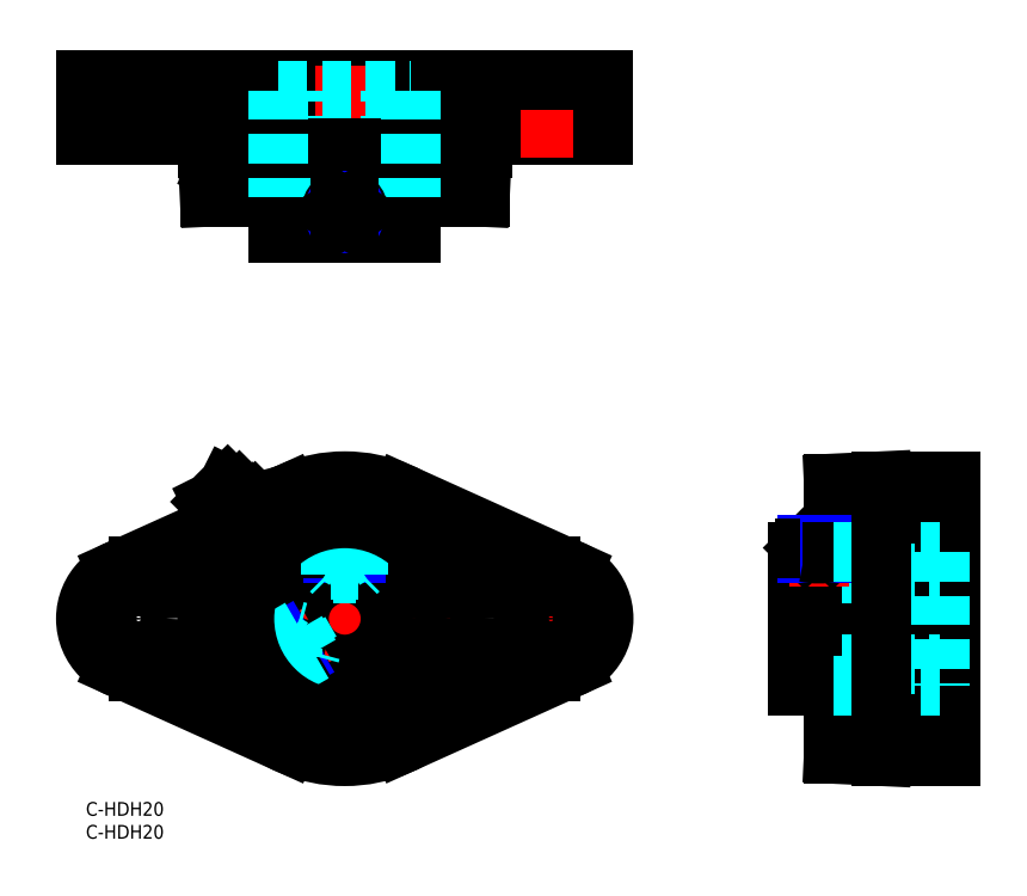
<metadata>
{"format":"dxf","ext":"dxf","renderer":"ezdxf+matplotlib","layout":"modelspace","background":"white","min_lineweight":24,"dpi":150}
</metadata>
<code>
0
SECTION
2
ENTITIES
0
INSERT
8
MSM_CONTINUOUS
2
*U26
10
0
20
0
30
0
0
INSERT
8
MSM_CONTINUOUS
2
*U27
10
0
20
0
30
0
0
LINE
8
MSM_CENTER
10
37.39
20
59.07
30
0
11
27.07
21
69.4
31
0
0
LINE
8
MSM_DASHED
10
176.7
20
34
30
0
11
188.7
21
34
31
0
0
LINE
8
MSM_DASHED
10
176.7
20
46
30
0
11
188.7
21
46
31
0
0
LINE
8
MSM_CONTINUOUS
10
37.73
20
64.45
30
0
11
44.17
21
67.35
31
0
0
LINE
8
MSM_CENTER
10
56.5
20
5
30
0
11
56.5
21
75
31
0
0
LINE
8
MSM_CENTER
10
150.4
20
40
30
0
11
193.7
21
40
31
0
0
LINE
8
MSM_CENTER
10
101.5
20
23.5
30
0
11
101.5
21
56.5
31
0
0
LINE
8
MSM_CENTER
10
11.5
20
23.5
30
0
11
11.5
21
56.5
31
0
0
LINE
8
MSM_CENTER
10
-5
20
40
30
0
11
118
21
40
31
0
0
LINE
8
MSM_CONTINUOUS
10
28.79
20
51.5
30
0
11
11.5
21
51.5
31
0
0
ARC
8
MSM_CONTINUOUS
10
11.5
20
40
30
0
40
11.5
50
90
51
270
0
LINE
8
MSM_CONTINUOUS
10
6.772
20
50.48
30
0
11
31.01
21
61.41
31
0
0
CIRCLE
8
MSM_CONTINUOUS
10
11.5
20
40
30
0
40
6
0
LINE
8
MSM_CONTINUOUS
10
84.21
20
51.5
30
0
11
101.5
21
51.5
31
0
0
LINE
8
MSM_CONTINUOUS
10
106.2
20
50.48
30
0
11
68.83
21
67.35
31
0
0
LINE
8
MSM_CONTINUOUS
10
28.79
20
28.5
30
0
11
11.5
21
28.5
31
0
0
LINE
8
MSM_CONTINUOUS
10
6.772
20
29.52
30
0
11
44.17
21
12.65
31
0
0
LINE
8
MSM_CONTINUOUS
10
84.21
20
28.5
30
0
11
101.5
21
28.5
31
0
0
LINE
8
MSM_CONTINUOUS
10
106.2
20
29.52
30
0
11
68.83
21
12.65
31
0
0
ARC
8
MSM_CONTINUOUS
10
101.5
20
40
30
0
40
11.5
50
270
51
90
0
CIRCLE
8
MSM_CONTINUOUS
10
101.5
20
40
30
0
40
6
0
LINE
8
MSM_CONTINUOUS
10
163.2
20
69.5
30
0
11
173.7
21
70
31
0
0
LINE
8
MSM_CONTINUOUS
10
173.7
20
70
30
0
11
188.7
21
70
31
0
0
LINE
8
MSM_CONTINUOUS
10
188.7
20
70
30
0
11
188.7
21
10
31
0
0
LINE
8
MSM_CONTINUOUS
10
188.7
20
10
30
0
11
173.7
21
10
31
0
0
LINE
8
MSM_CONTINUOUS
10
173.7
20
10
30
0
11
163.2
21
10.5
31
0
0
LINE
8
MSM_CONTINUOUS
10
163.2
20
10.5
30
0
11
163.2
21
69.5
31
0
0
LINE
8
MSM_CONTINUOUS
10
179.7
20
67.35
30
0
11
179.7
21
50.48
31
0
0
LINE
8
MSM_CONTINUOUS
10
179.7
20
51.5
30
0
11
176.7
21
51.5
31
0
0
LINE
8
MSM_CONTINUOUS
10
176.7
20
51.5
30
0
11
176.7
21
28.5
31
0
0
LINE
8
MSM_CONTINUOUS
10
176.7
20
28.5
30
0
11
179.7
21
28.5
31
0
0
LINE
8
MSM_CONTINUOUS
10
179.7
20
29.52
30
0
11
179.7
21
12.65
31
0
0
LINE
8
MSM_DASHED
10
155.4
20
50
30
0
11
186.4
21
50
31
0
0
LINE
8
MSM_CONTINUOUS
10
155.4
20
54.5
30
0
11
156.9
21
54.5
31
0
0
LINE
8
MSM_DASHED
10
155.4
20
30
30
0
11
186.4
21
30
31
0
0
LINE
8
MSM_CONTINUOUS
10
155.4
20
25.5
30
0
11
163.2
21
25.5
31
0
0
CIRCLE
8
MSM_CONTINUOUS
10
56.5
20
40
30
0
40
14.5
0
CIRCLE
8
MSM_CONTINUOUS
10
56.5
20
40
30
0
40
10
0
LINE
8
MSM_CENTER
10
40.05
20
30.5
30
0
11
50.44
21
36.5
31
0
0
LINE
8
MSM_CONTINUOUS
10
155.4
20
54.5
30
0
11
155.4
21
25.5
31
0
0
LINE
8
MSM_CENTER
10
159.9
20
59
30
0
11
159.9
21
47
31
0
0
LINE
8
MSM_CONTINUOUS
10
162.4
20
56
30
0
11
157.5
21
56
31
0
0
LINE
8
MSM_DASHED
10
186.4
20
54.5
30
0
11
186.4
21
25.5
31
0
0
LINE
8
MSM_CONTINUOUS
10
41.41
20
34.13
30
0
11
43.87
21
29.87
31
0
0
LINE
8
MSM_CONTINUOUS
10
43.87
20
29.87
30
0
11
44.61
21
29.67
31
0
0
LINE
8
MSM_CONTINUOUS
10
45.71
20
30.31
30
0
11
44.61
21
29.67
31
0
0
LINE
8
MSM_NARROW
10
45.35
20
30.73
30
0
11
43.87
21
29.87
31
0
0
LINE
8
MSM_CONTINUOUS
10
44.61
20
29.67
30
0
11
41.61
21
34.87
31
0
0
LINE
8
MSM_CONTINUOUS
10
41.41
20
34.13
30
0
11
41.61
21
34.87
31
0
0
LINE
8
MSM_CONTINUOUS
10
42.71
20
35.5
30
0
11
41.61
21
34.87
31
0
0
LINE
8
MSM_NARROW
10
42.9
20
34.98
30
0
11
41.41
21
34.13
31
0
0
LINE
8
MSM_DASHED
10
46.61
20
37.13
30
0
11
49.07
21
32.87
31
0
0
LINE
8
MSM_DASHED
10
43.08
20
31.25
30
0
11
44.81
21
32.25
31
0
0
LINE
8
MSM_DASHED
10
43.51
20
34.5
30
0
11
45.24
21
31.5
31
0
0
LINE
8
MSM_DASHED
10
43.51
20
30.5
30
0
11
45.24
21
31.5
31
0
0
LINE
8
MSM_DASHED
10
41.78
20
33.5
30
0
11
43.51
21
34.5
31
0
0
LINE
8
MSM_DASHED
10
42.21
20
32.75
30
0
11
43.94
21
33.75
31
0
0
LINE
8
MSM_DASHED
10
49.07
20
32.87
30
0
11
48.87
21
32.13
31
0
0
LINE
8
MSM_DASHED
10
48.87
20
32.13
30
0
11
45.87
21
37.33
31
0
0
LINE
8
MSM_DASHED
10
46.61
20
37.13
30
0
11
45.87
21
37.33
31
0
0
LINE
8
MSM_DASHED
10
42.9
20
34.98
30
0
11
46.88
21
37.28
31
0
0
LINE
8
MSM_DASHED
10
42.71
20
35.5
30
0
11
46.74
21
37.83
31
0
0
LINE
8
MSM_DASHED
10
45.71
20
30.31
30
0
11
49.74
21
32.63
31
0
0
LINE
8
MSM_DASHED
10
45.35
20
30.73
30
0
11
49.33
21
33.02
31
0
0
LINE
8
MSM_DASHED
10
45.24
20
31.5
30
0
11
45.24
21
33.5
31
0
0
LINE
8
MSM_DASHED
10
43.51
20
34.5
30
0
11
45.24
21
33.5
31
0
0
LINE
8
MSM_CONTINUOUS
10
58.96
20
56
30
0
11
54.04
21
56
31
0
0
LINE
8
MSM_CONTINUOUS
10
54.04
20
56
30
0
11
53.5
21
55.46
31
0
0
LINE
8
MSM_CONTINUOUS
10
53.5
20
54.19
30
0
11
53.5
21
55.46
31
0
0
LINE
8
MSM_NARROW
10
54.04
20
54.29
30
0
11
54.04
21
56
31
0
0
LINE
8
MSM_CONTINUOUS
10
53.5
20
55.46
30
0
11
59.5
21
55.46
31
0
0
LINE
8
MSM_CONTINUOUS
10
58.96
20
56
30
0
11
59.5
21
55.46
31
0
0
LINE
8
MSM_CONTINUOUS
10
59.5
20
54.19
30
0
11
59.5
21
55.46
31
0
0
LINE
8
MSM_NARROW
10
58.96
20
54.29
30
0
11
58.96
21
56
31
0
0
LINE
8
MSM_DASHED
10
58.96
20
50
30
0
11
54.04
21
50
31
0
0
LINE
8
MSM_DASHED
10
55.63
20
56
30
0
11
55.63
21
54
31
0
0
LINE
8
MSM_DASHED
10
58.23
20
54
30
0
11
54.77
21
54
31
0
0
LINE
8
MSM_DASHED
10
54.77
20
56
30
0
11
54.77
21
54
31
0
0
LINE
8
MSM_DASHED
10
58.23
20
56
30
0
11
58.23
21
54
31
0
0
LINE
8
MSM_DASHED
10
57.37
20
56
30
0
11
57.37
21
54
31
0
0
LINE
8
MSM_DASHED
10
54.04
20
50
30
0
11
53.5
21
50.54
31
0
0
LINE
8
MSM_DASHED
10
53.5
20
50.54
30
0
11
59.5
21
50.54
31
0
0
LINE
8
MSM_DASHED
10
58.96
20
50
30
0
11
59.5
21
50.54
31
0
0
LINE
8
MSM_DASHED
10
54.77
20
54
30
0
11
56.5
21
53
31
0
0
LINE
8
MSM_DASHED
10
58.23
20
54
30
0
11
56.5
21
53
31
0
0
LINE
8
MSM_DASHED
10
59.5
20
54.19
30
0
11
59.5
21
49.54
31
0
0
LINE
8
MSM_DASHED
10
53.5
20
54.19
30
0
11
53.5
21
49.54
31
0
0
LINE
8
MSM_DASHED
10
58.96
20
54.29
30
0
11
58.96
21
49.69
31
0
0
LINE
8
MSM_DASHED
10
54.04
20
54.29
30
0
11
54.04
21
49.69
31
0
0
LINE
8
MSM_CONTINUOUS
10
157.5
20
56
30
0
11
156.9
21
55.46
31
0
0
LINE
8
MSM_CONTINUOUS
10
156.9
20
54.5
30
0
11
156.9
21
55.46
31
0
0
LINE
8
MSM_NARROW
10
157.5
20
54.4
30
0
11
157.5
21
56
31
0
0
LINE
8
MSM_CONTINUOUS
10
156.9
20
55.46
30
0
11
162.9
21
55.46
31
0
0
LINE
8
MSM_CONTINUOUS
10
162.4
20
56
30
0
11
162.9
21
55.46
31
0
0
LINE
8
MSM_CONTINUOUS
10
162.9
20
54.5
30
0
11
162.9
21
55.46
31
0
0
LINE
8
MSM_NARROW
10
162.4
20
54.4
30
0
11
162.4
21
56
31
0
0
ARC
8
MSM_CONTINUOUS
10
159.9
20
68.69
30
0
40
14.5
50
258.1
51
281.9
0
LINE
8
MSM_CONTINUOUS
10
162.9
20
54.5
30
0
11
163.2
21
54.5
31
0
0
LINE
8
MSM_DASHED
10
163.2
20
54.5
30
0
11
186.4
21
54.5
31
0
0
LINE
8
MSM_DASHED
10
163.2
20
25.5
30
0
11
186.4
21
25.5
31
0
0
CIRCLE
8
MSM_CONTINUOUS
10
56.5
20
40
30
0
40
29.5
0
LINE
8
MSM_CONTINUOUS
10
173.7
20
70
30
0
11
173.7
21
10
31
0
0
CIRCLE
8
MSM_CONTINUOUS
10
56.5
20
40
30
0
40
21.91
0
LINE
8
MSM_CONTINUOUS
10
32.79
20
58.72
30
0
11
37.74
21
63.67
31
0
0
LINE
8
MSM_CONTINUOUS
10
32.93
20
58.86
30
0
11
33.07
21
58.73
31
0
0
LINE
8
MSM_CONTINUOUS
10
37.6
20
63.53
30
0
11
37.73
21
63.4
31
0
0
LINE
8
MSM_CONTINUOUS
10
33.5
20
67.63
30
0
11
30.95
21
68.9
31
0
0
LINE
8
MSM_CONTINUOUS
10
28.83
20
62.96
30
0
11
33.5
21
67.63
31
0
0
ARC
8
MSM_CONTINUOUS
10
30.31
20
66.15
30
0
40
1.587
50
114.6
51
155.4
0
LINE
8
MSM_CONTINUOUS
10
28.83
20
62.96
30
0
11
27.56
21
65.51
31
0
0
LINE
8
MSM_CONTINUOUS
10
27.56
20
65.51
30
0
11
30.95
21
68.9
31
0
0
ARC
8
MSM_CONTINUOUS
10
31.17
20
65.3
30
0
40
3.3
50
14.03
51
45
0
ARC
8
MSM_CONTINUOUS
10
37.36
20
70.99
30
0
40
6
50
244.8
51
260.1
0
LINE
8
MSM_CONTINUOUS
10
35.5
20
63.82
30
0
11
36.48
21
62.84
31
0
0
LINE
8
MSM_CONTINUOUS
10
37.9
20
64.27
30
0
11
36.93
21
65.25
31
0
0
LINE
8
MSM_CONTINUOUS
10
33.62
20
59.99
30
0
11
32.65
21
60.96
31
0
0
LINE
8
MSM_CONTINUOUS
10
31.22
20
59.53
30
0
11
32.19
21
58.56
31
0
0
LINE
8
MSM_CONTINUOUS
10
31.38
20
60.13
30
0
11
36.33
21
65.08
31
0
0
ARC
8
MSM_CONTINUOUS
10
38.58
20
57.88
30
0
40
6.687
50
117.4
51
152.6
0
ARC
8
MSM_CONTINUOUS
10
32.98
20
59.2
30
0
40
1.789
50
100.6
51
160.6
0
LINE
8
MSM_CONTINUOUS
10
31.38
20
60.13
30
0
11
31.22
21
59.53
31
0
0
LINE
8
MSM_CONTINUOUS
10
36.33
20
65.08
30
0
11
36.93
21
65.25
31
0
0
ARC
8
MSM_CONTINUOUS
10
37.26
20
63.49
30
0
40
1.789
50
109.4
51
169.4
0
ARC
8
MSM_CONTINUOUS
10
30.54
20
65.92
30
0
40
6.687
50
297.4
51
332.6
0
ARC
8
MSM_CONTINUOUS
10
31.86
20
60.32
30
0
40
1.789
50
289.4
51
349.4
0
LINE
8
MSM_CONTINUOUS
10
32.79
20
58.72
30
0
11
32.19
21
58.56
31
0
0
LINE
8
MSM_CONTINUOUS
10
37.74
20
63.67
30
0
11
37.9
21
64.27
31
0
0
ARC
8
MSM_CONTINUOUS
10
36.15
20
64.6
30
0
40
1.789
50
280.6
51
340.6
0
ARC
8
MSM_CONTINUOUS
10
35.14
20
66.29
30
0
40
0.8
50
194
51
244.8
0
ARC
8
MSM_CONTINUOUS
10
31.17
20
65.3
30
0
40
3.3
50
225
51
256
0
ARC
8
MSM_CONTINUOUS
10
25.47
20
59.1
30
0
40
6
50
9.897
51
25.22
0
ARC
8
MSM_CONTINUOUS
10
30.17
20
61.32
30
0
40
0.8
50
25.22
51
75.97
0
ARC
8
MSM_CONTINUOUS
10
31.17
20
140
30
0
40
3.3
50
270
51
310.7
0
ARC
8
MSM_CONTINUOUS
10
31.17
20
140
30
0
40
3.3
50
49.25
51
90
0
LINE
8
MSM_CENTER
10
24.56
20
140
30
0
11
40.72
21
140
31
0
0
LINE
8
MSM_CONTINUOUS
10
84.21
20
145.5
30
0
11
113
21
145.5
31
0
0
LINE
8
MSM_DASHED
10
107.5
20
145.5
30
0
11
107.5
21
157.5
31
0
0
LINE
8
MSM_DASHED
10
95.5
20
145.5
30
0
11
95.5
21
157.5
31
0
0
LINE
8
MSM_DASHED
10
17.5
20
145.5
30
0
11
17.5
21
157.5
31
0
0
LINE
8
MSM_DASHED
10
5.5
20
145.5
30
0
11
5.5
21
157.5
31
0
0
LINE
8
MSM_CONTINUOUS
10
84.21
20
145.5
30
0
11
84.21
21
148.5
31
0
0
LINE
8
MSM_CONTINUOUS
10
106.2
20
148.5
30
0
11
68.83
21
148.5
31
0
0
LINE
8
MSM_CONTINUOUS
10
28.79
20
145.5
30
0
11
28.79
21
148.5
31
0
0
LINE
8
MSM_CENTER
10
101.5
20
140.5
30
0
11
101.5
21
162.5
31
0
0
LINE
8
MSM_CENTER
10
11.5
20
140.5
30
0
11
11.5
21
162.5
31
0
0
LINE
8
MSM_CONTINUOUS
10
113
20
145.5
30
0
11
113
21
157.5
31
0
0
LINE
8
MSM_CONTINUOUS
10
-1.42e-14
20
145.5
30
0
11
-1.42e-14
21
157.5
31
0
0
LINE
8
MSM_CONTINUOUS
10
-1.42e-14
20
145.5
30
0
11
28.79
21
145.5
31
0
0
LINE
8
MSM_CONTINUOUS
10
6.772
20
148.5
30
0
11
44.17
21
148.5
31
0
0
LINE
8
MSM_CONTINUOUS
10
86
20
132
30
0
11
27
21
132
31
0
0
LINE
8
MSM_CONTINUOUS
10
86.5
20
142.5
30
0
11
86
21
132
31
0
0
LINE
8
MSM_CONTINUOUS
10
86.5
20
145.5
30
0
11
86.5
21
142.5
31
0
0
LINE
8
MSM_CONTINUOUS
10
-1.42e-14
20
157.5
30
0
11
113
21
157.5
31
0
0
LINE
8
MSM_CONTINUOUS
10
26.5
20
142.5
30
0
11
26.5
21
145.5
31
0
0
LINE
8
MSM_CONTINUOUS
10
27
20
132
30
0
11
26.5
21
142.5
31
0
0
LINE
8
MSM_CENTER
10
56.5
20
119.2
30
0
11
56.5
21
162.5
31
0
0
LINE
8
MSM_DASHED
10
42
20
155.2
30
0
11
71
21
155.2
31
0
0
LINE
8
MSM_CONTINUOUS
10
42
20
124.2
30
0
11
71
21
124.2
31
0
0
LINE
8
MSM_CENTER
10
50.5
20
128.7
30
0
11
62.5
21
128.7
31
0
0
LINE
8
MSM_DASHED
10
46.5
20
124.2
30
0
11
46.5
21
155.2
31
0
0
LINE
8
MSM_CONTINUOUS
10
42
20
124.2
30
0
11
42
21
132
31
0
0
LINE
8
MSM_DASHED
10
66.5
20
124.2
30
0
11
66.5
21
155.2
31
0
0
LINE
8
MSM_CONTINUOUS
10
71
20
124.2
30
0
11
71
21
132
31
0
0
LINE
8
MSM_CONTINUOUS
10
32.65
20
143.5
30
0
11
36.48
21
143.5
31
0
0
LINE
8
MSM_CONTINUOUS
10
32.65
20
136.5
30
0
11
36.48
21
136.5
31
0
0
ARC
8
MSM_CONTINUOUS
10
29.07
20
138.5
30
0
40
8.977
50
10.05
51
34.36
0
ARC
8
MSM_CONTINUOUS
10
29.11
20
141.6
30
0
40
8.925
50
325.6
51
350
0
ARC
8
MSM_CONTINUOUS
10
43.67
20
144.8
30
0
40
8.273
50
189
51
215.4
0
ARC
8
MSM_CONTINUOUS
10
43.67
20
135.2
30
0
40
8.273
50
144.6
51
171
0
ARC
8
MSM_CONTINUOUS
10
31.74
20
140
30
0
40
4.59
50
324.5
51
35.48
0
ARC
8
MSM_CONTINUOUS
10
33.85
20
141.5
30
0
40
1.993
50
35.48
51
131.4
0
ARC
8
MSM_CONTINUOUS
10
33.85
20
138.5
30
0
40
1.993
50
228.6
51
324.5
0
LINE
8
MSM_CONTINUOUS
10
36.93
20
140
30
0
11
37.9
21
140
31
0
0
LINE
8
MSM_CONTINUOUS
10
32.65
20
136.5
30
0
11
32.38
21
137
31
0
0
LINE
8
MSM_CONTINUOUS
10
32.65
20
143.5
30
0
11
32.38
21
143.1
31
0
0
ARC
8
MSM_CONTINUOUS
10
29.26
20
140.3
30
0
40
0.3098
50
37.2
51
142.8
0
ARC
8
MSM_CONTINUOUS
10
29.26
20
139.8
30
0
40
0.3098
50
217.2
51
322.8
0
ARC
8
MSM_CONTINUOUS
10
29.58
20
140
30
0
40
0.7145
50
142.8
51
217.2
0
ARC
8
MSM_CONTINUOUS
10
28.94
20
140
30
0
40
0.7145
50
322.8
51
37.2
0
ARC
8
MSM_CONTINUOUS
10
29.26
20
141.1
30
0
40
1.35
50
36.58
51
143.4
0
ARC
8
MSM_CONTINUOUS
10
29.26
20
139
30
0
40
1.35
50
216.6
51
323.4
0
ARC
8
MSM_CONTINUOUS
10
27.84
20
140
30
0
40
3.112
50
323.4
51
36.58
0
ARC
8
MSM_CONTINUOUS
10
30.67
20
140
30
0
40
3.112
50
143.4
51
216.6
0
ARC
8
MSM_CONTINUOUS
10
31.17
20
141.5
30
0
40
1.858
50
36.52
51
116.7
0
ARC
8
MSM_CONTINUOUS
10
31.17
20
138.6
30
0
40
1.858
50
243.3
51
323.5
0
ARC
8
MSM_CONTINUOUS
10
29.22
20
140
30
0
40
4.281
50
323.5
51
36.52
0
LINE
8
MSM_CONTINUOUS
10
28.65
20
142.3
30
0
11
30.33
21
143.1
31
0
0
LINE
8
MSM_CONTINUOUS
10
28.65
20
137.8
30
0
11
30.33
21
136.9
31
0
0
LINE
8
MSM_CONTINUOUS
10
86.5
20
142.5
30
0
11
37.07
21
142.5
31
0
0
LINE
8
MSM_CONTINUOUS
10
29.14
20
142.5
30
0
11
26.5
21
142.5
31
0
0
CIRCLE
8
MSM_CONTINUOUS
10
56.5
20
40
30
0
40
30
0
LINE
8
MSM_DASHED
10
71
20
155.2
30
0
11
71
21
132
31
0
0
LINE
8
MSM_DASHED
10
42
20
155.2
30
0
11
42
21
132
31
0
0
CIRCLE
8
MSM_CONTINUOUS
10
56.5
20
128.7
30
0
40
3
0
CIRCLE
8
MSM_NARROW
10
56.5
20
128.7
30
0
40
2.459
0
LINE
8
MSM_CONTINUOUS
10
55.63
20
130.2
30
0
11
57.37
21
130.2
31
0
0
LINE
8
MSM_CONTINUOUS
10
57.37
20
130.2
30
0
11
58.23
21
128.7
31
0
0
LINE
8
MSM_CONTINUOUS
10
58.23
20
128.7
30
0
11
57.37
21
127.2
31
0
0
LINE
8
MSM_CONTINUOUS
10
57.37
20
127.2
30
0
11
55.63
21
127.2
31
0
0
LINE
8
MSM_CONTINUOUS
10
55.63
20
127.2
30
0
11
54.77
21
128.7
31
0
0
LINE
8
MSM_CONTINUOUS
10
55.63
20
130.2
30
0
11
54.77
21
128.7
31
0
0
ENDSEC
0
EOF

</code>
